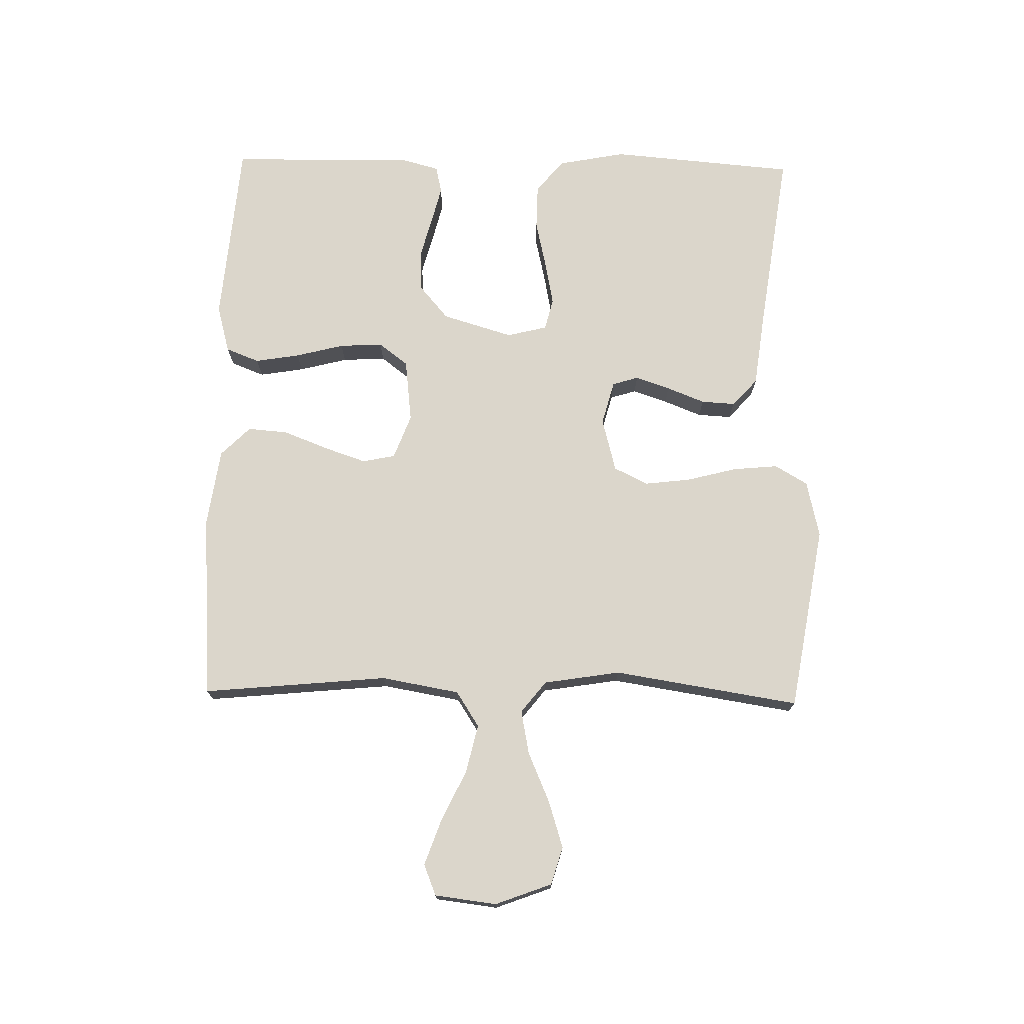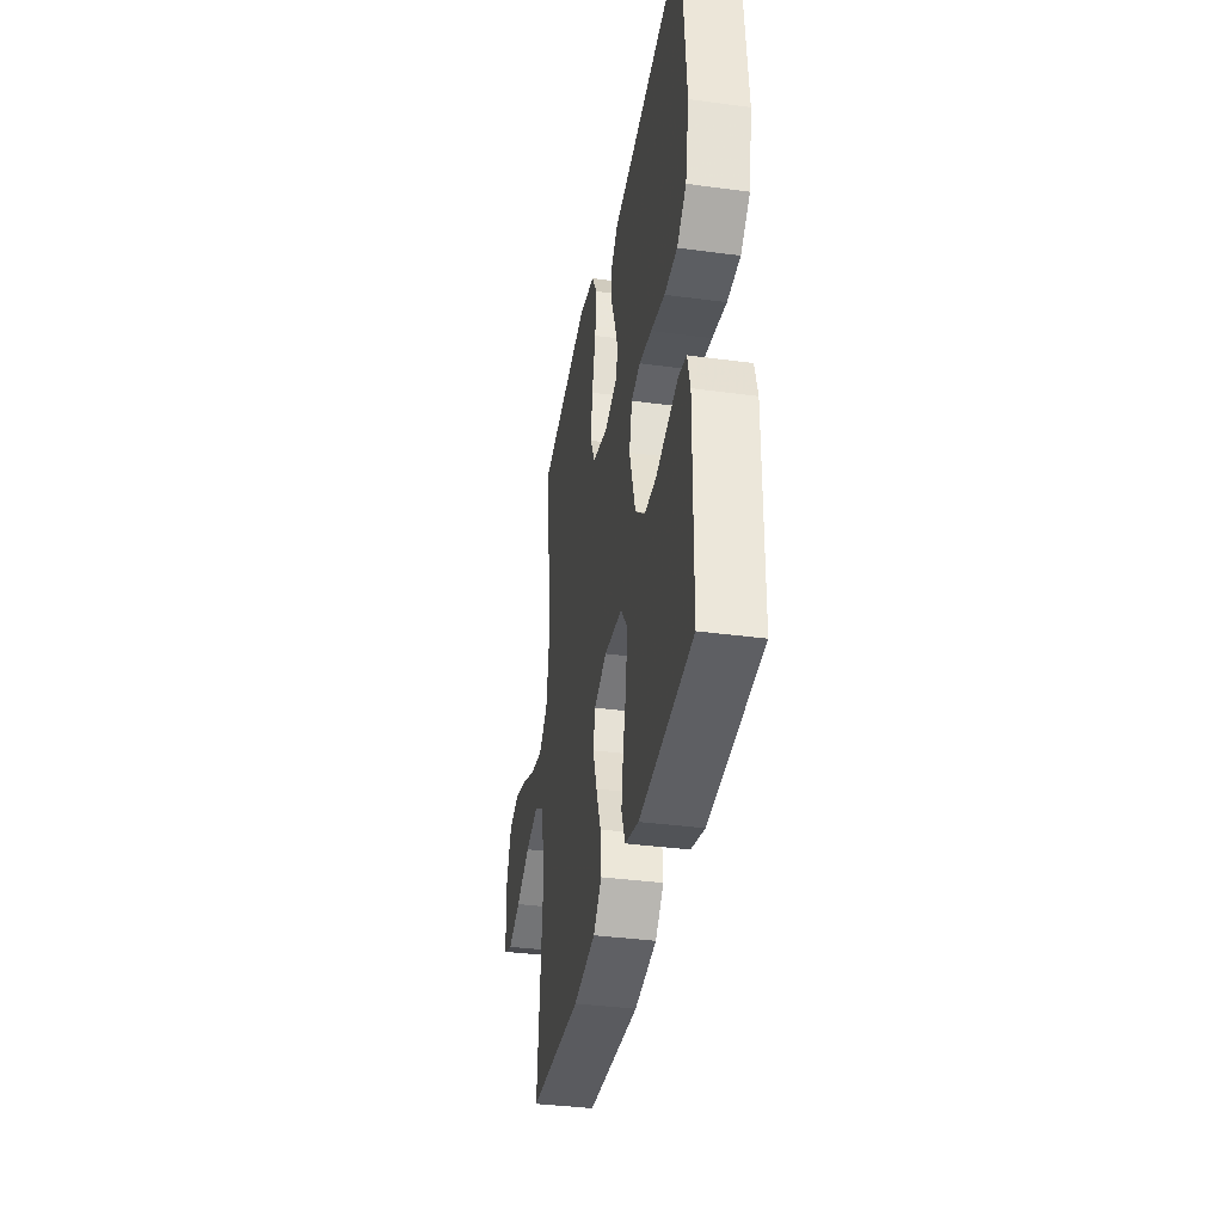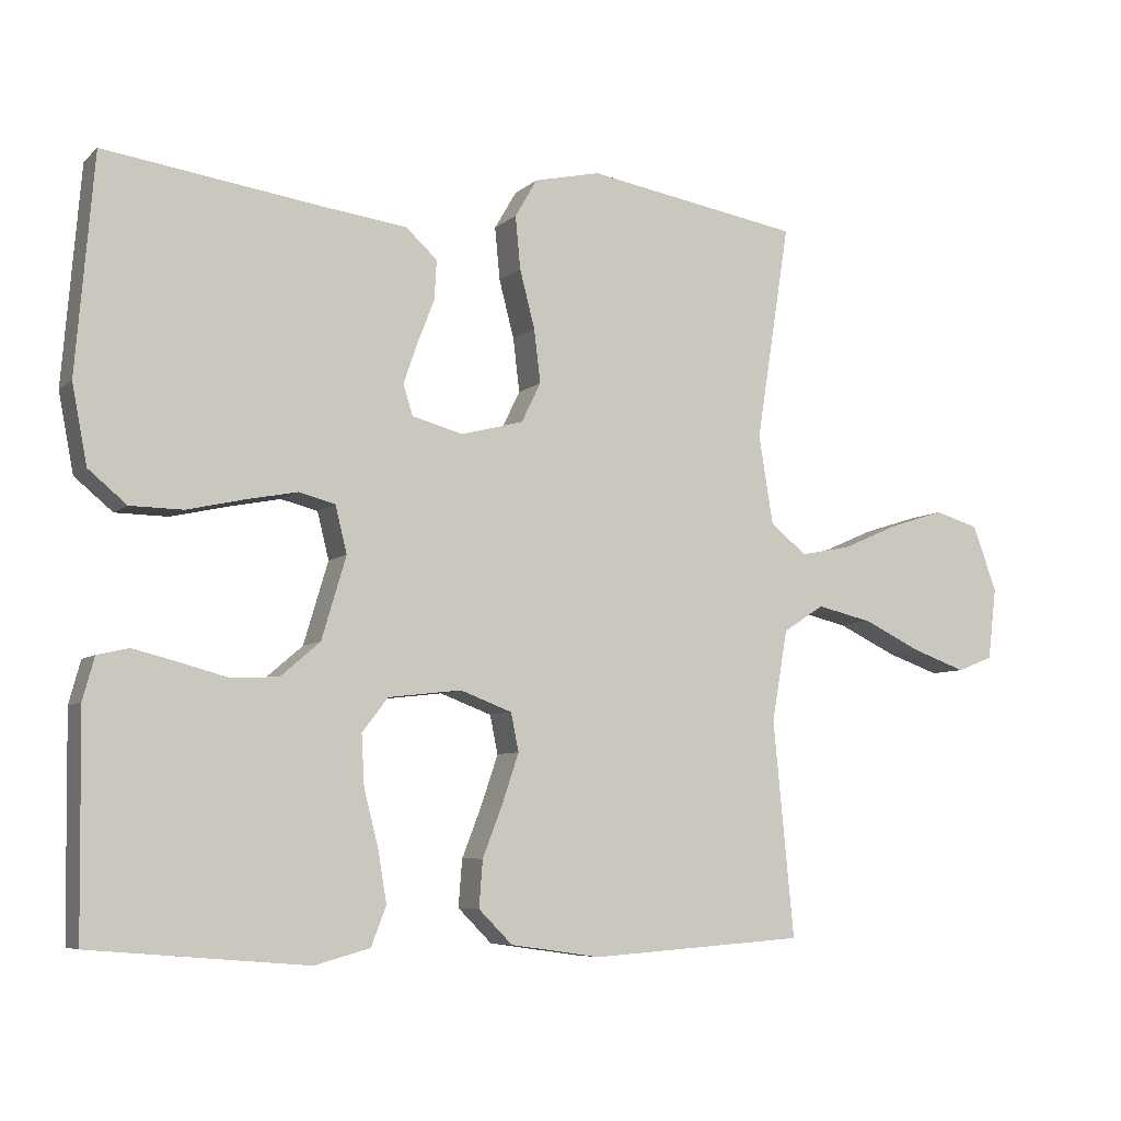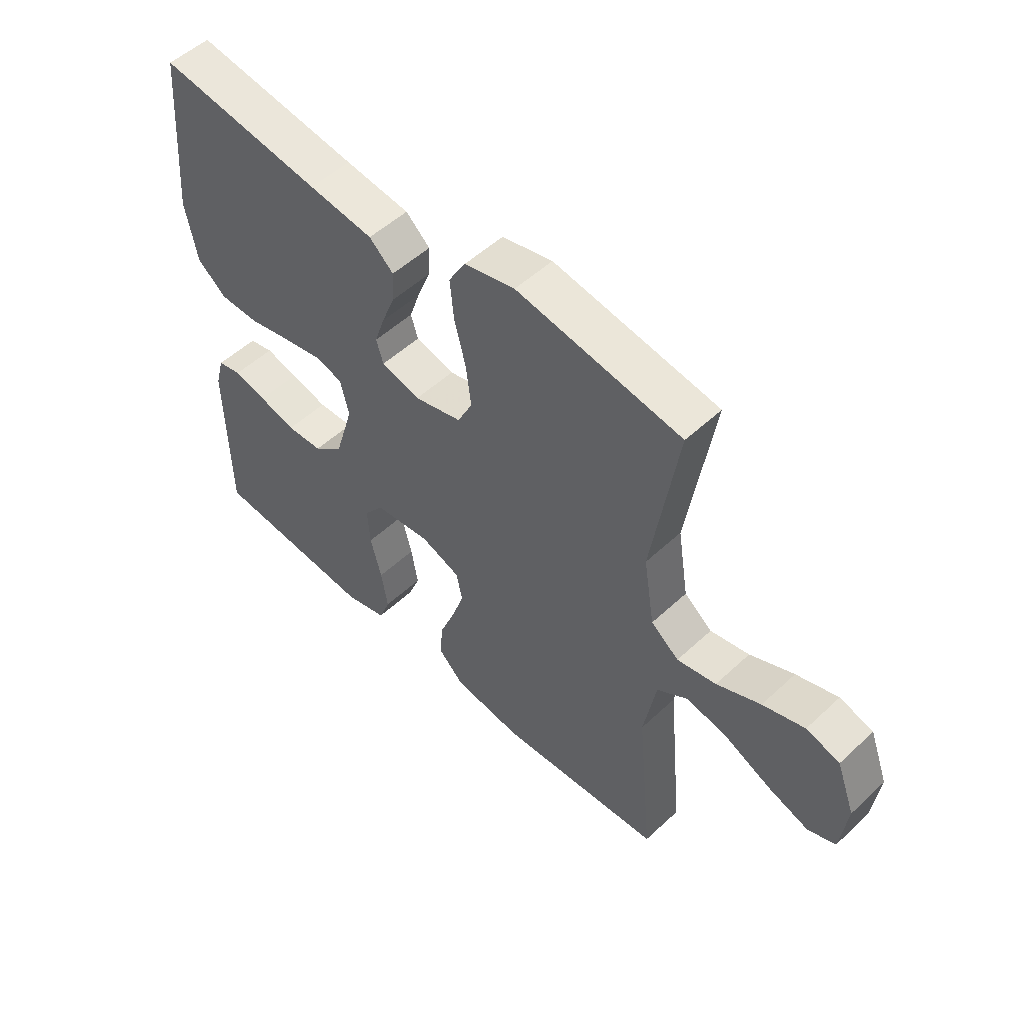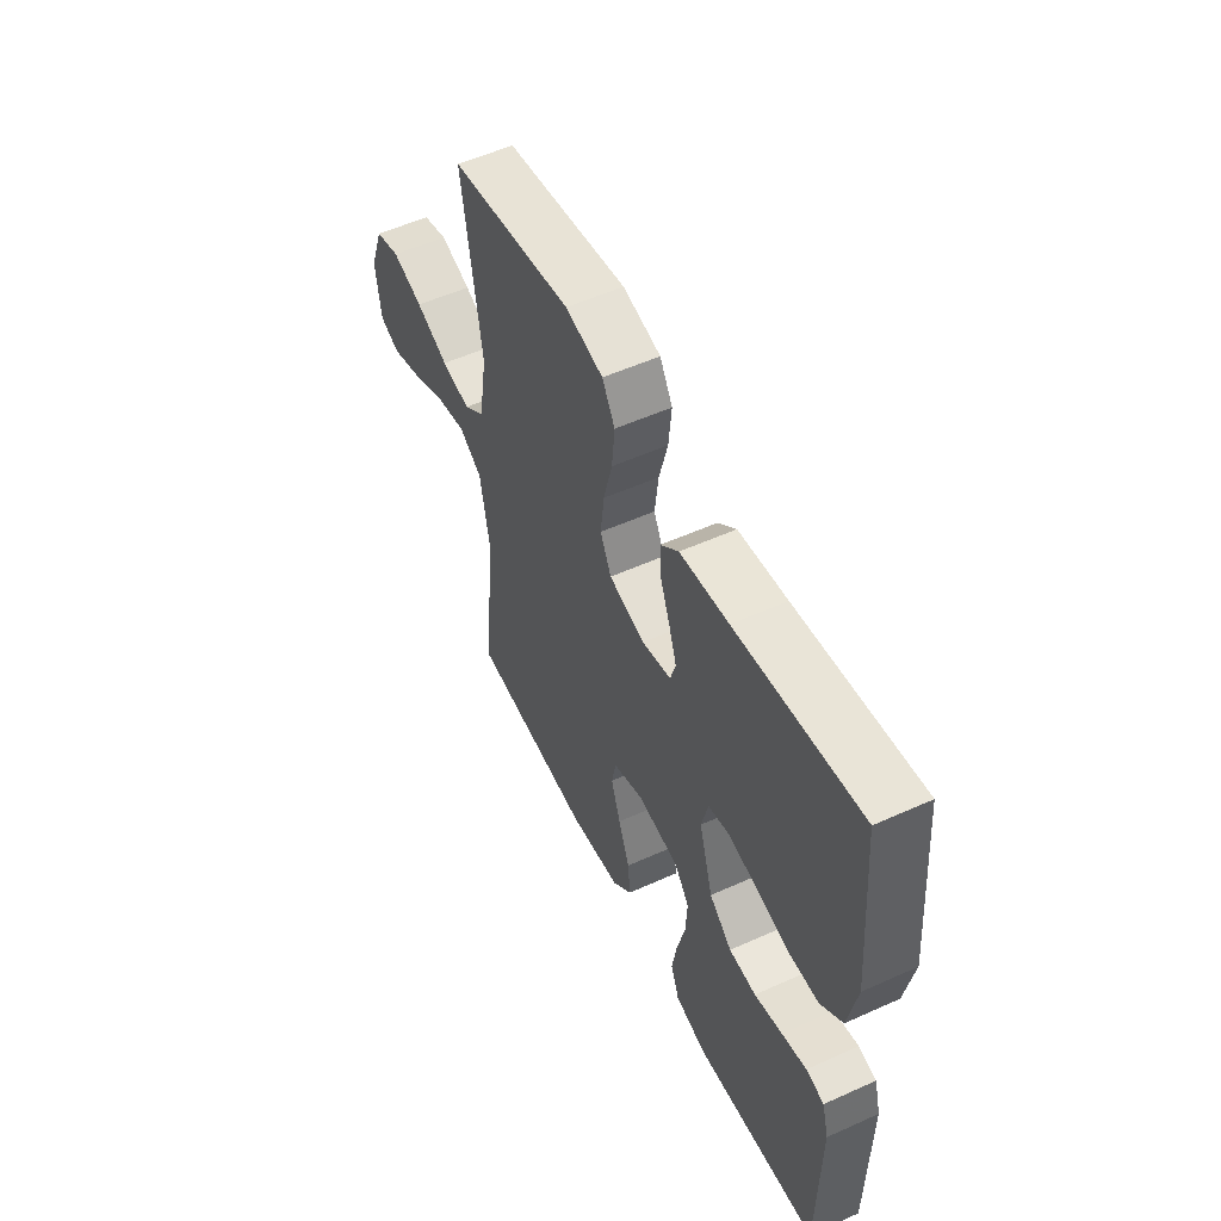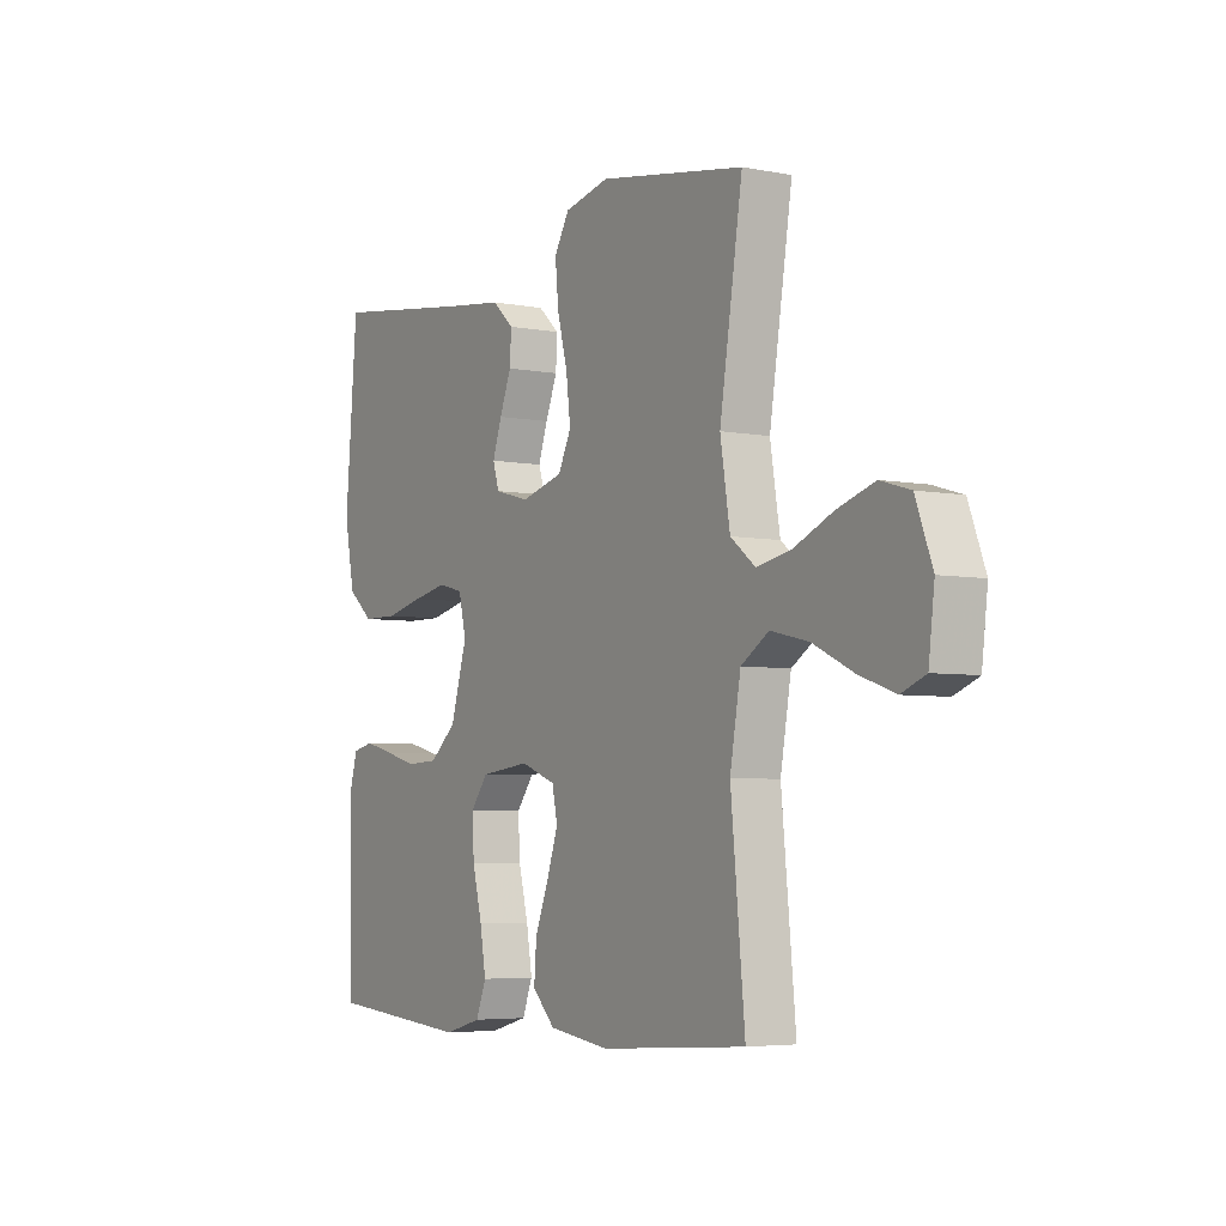
<metadata>
{"format":"obj","ext":"obj","renderer":"f3d","projection":"perspective","resolution":1024,"background":"white","views":[{"elev":73.5,"azim":-88.8,"up":"+Y"},{"elev":-36.7,"azim":80.1,"up":"+Z"},{"elev":-6.8,"azim":155.1,"up":"+Z"},{"elev":52.2,"azim":-135.1,"up":"+Z"},{"elev":54.1,"azim":64.4,"up":"+Z"},{"elev":-4.9,"azim":-121.6,"up":"+Z"}]}
</metadata>
<code>
v 0.5 0.07 0.5
v 0.525 0.07 0.2
v 0.504 0.07 0.091
v 0.451 0.07 0.047
v 0.378 0.07 0.046
v 0.299 0.07 0.064
v 0.228 0.07 0.078
v 0.177 0.07 0.065
v 0.161 0.07 0
v 0.195 0.07 -0.114
v 0.25 0.07 -0.161
v 0.316 0.07 -0.164
v 0.384 0.07 -0.146
v 0.444 0.07 -0.131
v 0.488 0.07 -0.141
v 0.504 0.07 -0.2
v 0.5 0.07 -0.5
v 0.2 0.07 -0.525
v 0.123 0.07 -0.504
v 0.102 0.07 -0.45
v 0.114 0.07 -0.378
v 0.134 0.07 -0.3
v 0.138 0.07 -0.23
v 0.102 0.07 -0.183
v 0 0.07 -0.171
v -0.072 0.07 -0.198
v -0.083 0.07 -0.251
v -0.06 0.07 -0.319
v -0.032 0.07 -0.391
v -0.027 0.07 -0.456
v -0.074 0.07 -0.503
v -0.2 0.07 -0.521
v -0.5 0.07 -0.5
v -0.471 0.07 -0.2
v -0.493 0.07 -0.074
v -0.55 0.07 -0.037
v -0.628 0.07 -0.055
v -0.71 0.07 -0.094
v -0.784 0.07 -0.12
v -0.834 0.07 -0.1
v -0.846 0.07 0
v -0.812 0.07 0.091
v -0.751 0.07 0.109
v -0.675 0.07 0.085
v -0.595 0.07 0.05
v -0.524 0.07 0.036
v -0.473 0.07 0.076
v -0.453 0.07 0.2
v -0.5 0.07 0.5
v -0.2 0.07 0.55
v -0.108 0.07 0.529
v -0.077 0.07 0.476
v -0.084 0.07 0.403
v -0.105 0.07 0.322
v -0.114 0.07 0.248
v -0.087 0.07 0.193
v 0 0.07 0.17
v 0.071 0.07 0.189
v 0.084 0.07 0.231
v 0.065 0.07 0.287
v 0.041 0.07 0.348
v 0.038 0.07 0.403
v 0.082 0.07 0.443
v 0.2 0.07 0.458
v 0.5 0 0.5
v 0.525 0 0.2
v 0.504 0 0.091
v 0.451 0 0.047
v 0.378 0 0.046
v 0.299 0 0.064
v 0.228 0 0.078
v 0.177 0 0.065
v 0.161 0 0
v 0.195 0 -0.114
v 0.25 0 -0.161
v 0.316 0 -0.164
v 0.384 0 -0.146
v 0.444 0 -0.131
v 0.488 0 -0.141
v 0.504 0 -0.2
v 0.5 0 -0.5
v 0.2 0 -0.525
v 0.123 0 -0.504
v 0.102 0 -0.45
v 0.114 0 -0.378
v 0.134 0 -0.3
v 0.138 0 -0.23
v 0.102 0 -0.183
v 0 0 -0.171
v -0.072 0 -0.198
v -0.083 0 -0.251
v -0.06 0 -0.319
v -0.032 0 -0.391
v -0.027 0 -0.456
v -0.074 0 -0.503
v -0.2 0 -0.521
v -0.5 0 -0.5
v -0.471 0 -0.2
v -0.493 0 -0.074
v -0.55 0 -0.037
v -0.628 0 -0.055
v -0.71 0 -0.094
v -0.784 0 -0.12
v -0.834 0 -0.1
v -0.846 0 0
v -0.812 0 0.091
v -0.751 0 0.109
v -0.675 0 0.085
v -0.595 0 0.05
v -0.524 0 0.036
v -0.473 0 0.076
v -0.453 0 0.2
v -0.5 0 0.5
v -0.2 0 0.55
v -0.108 0 0.529
v -0.077 0 0.476
v -0.084 0 0.403
v -0.105 0 0.322
v -0.114 0 0.248
v -0.087 0 0.193
v 0 0 0.17
v 0.071 0 0.189
v 0.084 0 0.231
v 0.065 0 0.287
v 0.041 0 0.348
v 0.038 0 0.403
v 0.082 0 0.443
v 0.2 0 0.458
f 61 62 63 64
f 60 61 64 1
f 59 60 1 2
f 58 59 2 3
f 57 58 3 4
f 56 57 4 5
f 51 52 53 54
f 51 54 55
f 48 49 50 51
f 47 48 51 55
f 46 47 55 56
f 42 43 44 45
f 42 45 46
f 41 42 46
f 40 41 46
f 37 38 39 40
f 36 37 40 46
f 35 36 46 56
f 31 32 33 34
f 28 29 30 31
f 27 28 31 34
f 26 27 34 35
f 19 20 21 22
f 19 22 23
f 18 19 23
f 17 18 23
f 16 17 23 24
f 12 13 14 15
f 12 15 16
f 11 12 16 24
f 56 5 6
f 56 6 7
f 25 26 35 56
f 10 11 24 25
f 9 10 25 56
f 8 9 56
f 7 8 56
f 128 127 126 125
f 65 128 125 124
f 66 65 124 123
f 67 66 123 122
f 68 67 122 121
f 69 68 121 120
f 118 117 116 115
f 119 118 115
f 115 114 113 112
f 119 115 112 111
f 120 119 111 110
f 109 108 107 106
f 110 109 106
f 110 106 105
f 110 105 104
f 104 103 102 101
f 110 104 101 100
f 120 110 100 99
f 98 97 96 95
f 95 94 93 92
f 98 95 92 91
f 99 98 91 90
f 86 85 84 83
f 87 86 83
f 87 83 82
f 87 82 81
f 88 87 81 80
f 79 78 77 76
f 80 79 76
f 88 80 76 75
f 70 69 120
f 71 70 120
f 120 99 90 89
f 89 88 75 74
f 120 89 74 73
f 120 73 72
f 120 72 71
f 1 65 66 2
f 2 66 67 3
f 3 67 68 4
f 4 68 69 5
f 5 69 70 6
f 6 70 71 7
f 7 71 72 8
f 8 72 73 9
f 9 73 74 10
f 10 74 75 11
f 11 75 76 12
f 12 76 77 13
f 13 77 78 14
f 14 78 79 15
f 15 79 80 16
f 16 80 81 17
f 17 81 82 18
f 18 82 83 19
f 19 83 84 20
f 20 84 85 21
f 21 85 86 22
f 22 86 87 23
f 23 87 88 24
f 24 88 89 25
f 25 89 90 26
f 26 90 91 27
f 27 91 92 28
f 28 92 93 29
f 29 93 94 30
f 30 94 95 31
f 31 95 96 32
f 32 96 97 33
f 33 97 98 34
f 34 98 99 35
f 35 99 100 36
f 36 100 101 37
f 37 101 102 38
f 38 102 103 39
f 39 103 104 40
f 40 104 105 41
f 41 105 106 42
f 42 106 107 43
f 43 107 108 44
f 44 108 109 45
f 45 109 110 46
f 46 110 111 47
f 47 111 112 48
f 48 112 113 49
f 49 113 114 50
f 50 114 115 51
f 51 115 116 52
f 52 116 117 53
f 53 117 118 54
f 54 118 119 55
f 55 119 120 56
f 56 120 121 57
f 57 121 122 58
f 58 122 123 59
f 59 123 124 60
f 60 124 125 61
f 61 125 126 62
f 62 126 127 63
f 63 127 128 64
f 64 128 65 1

</code>
